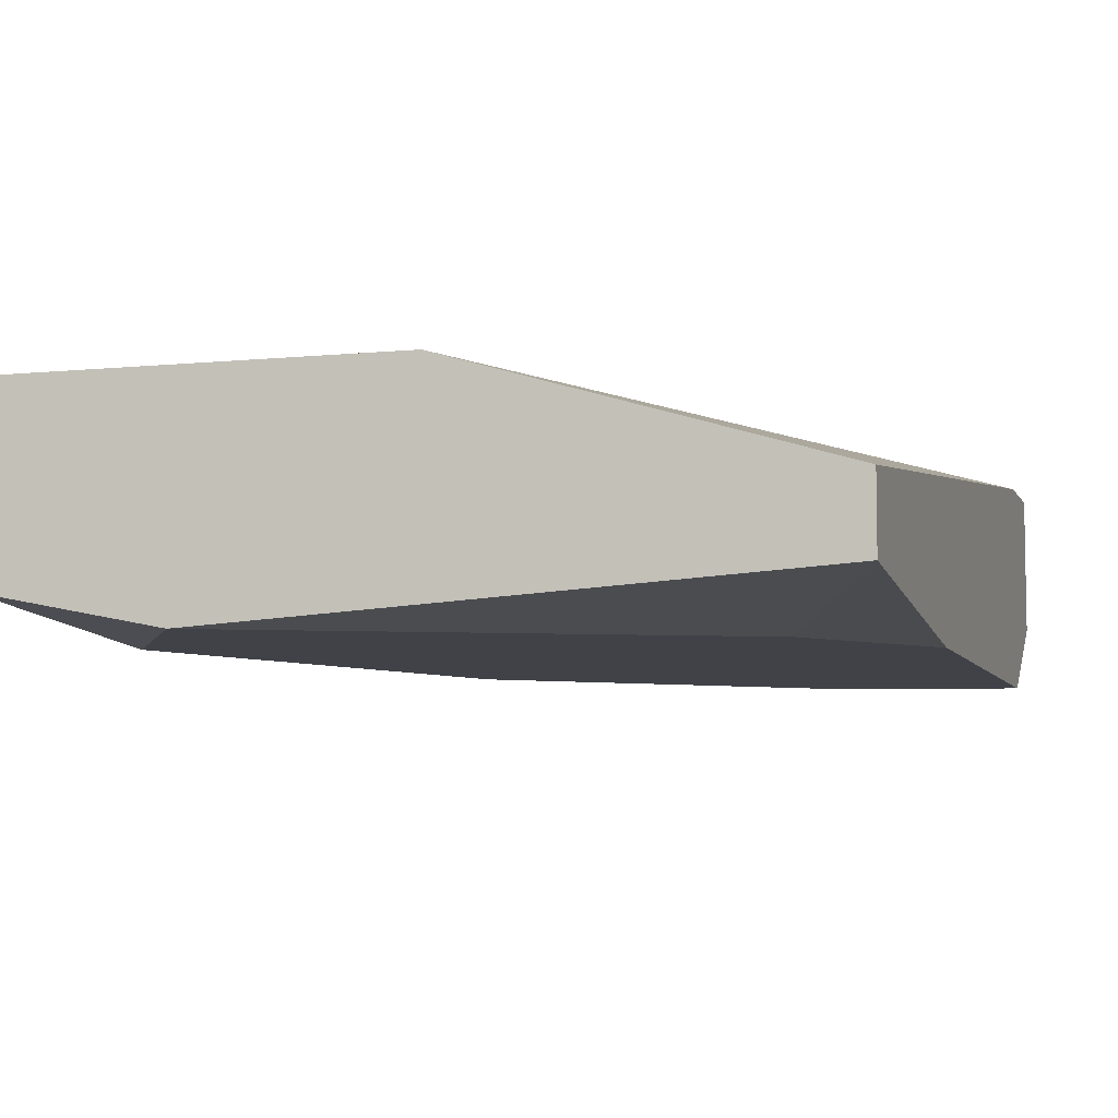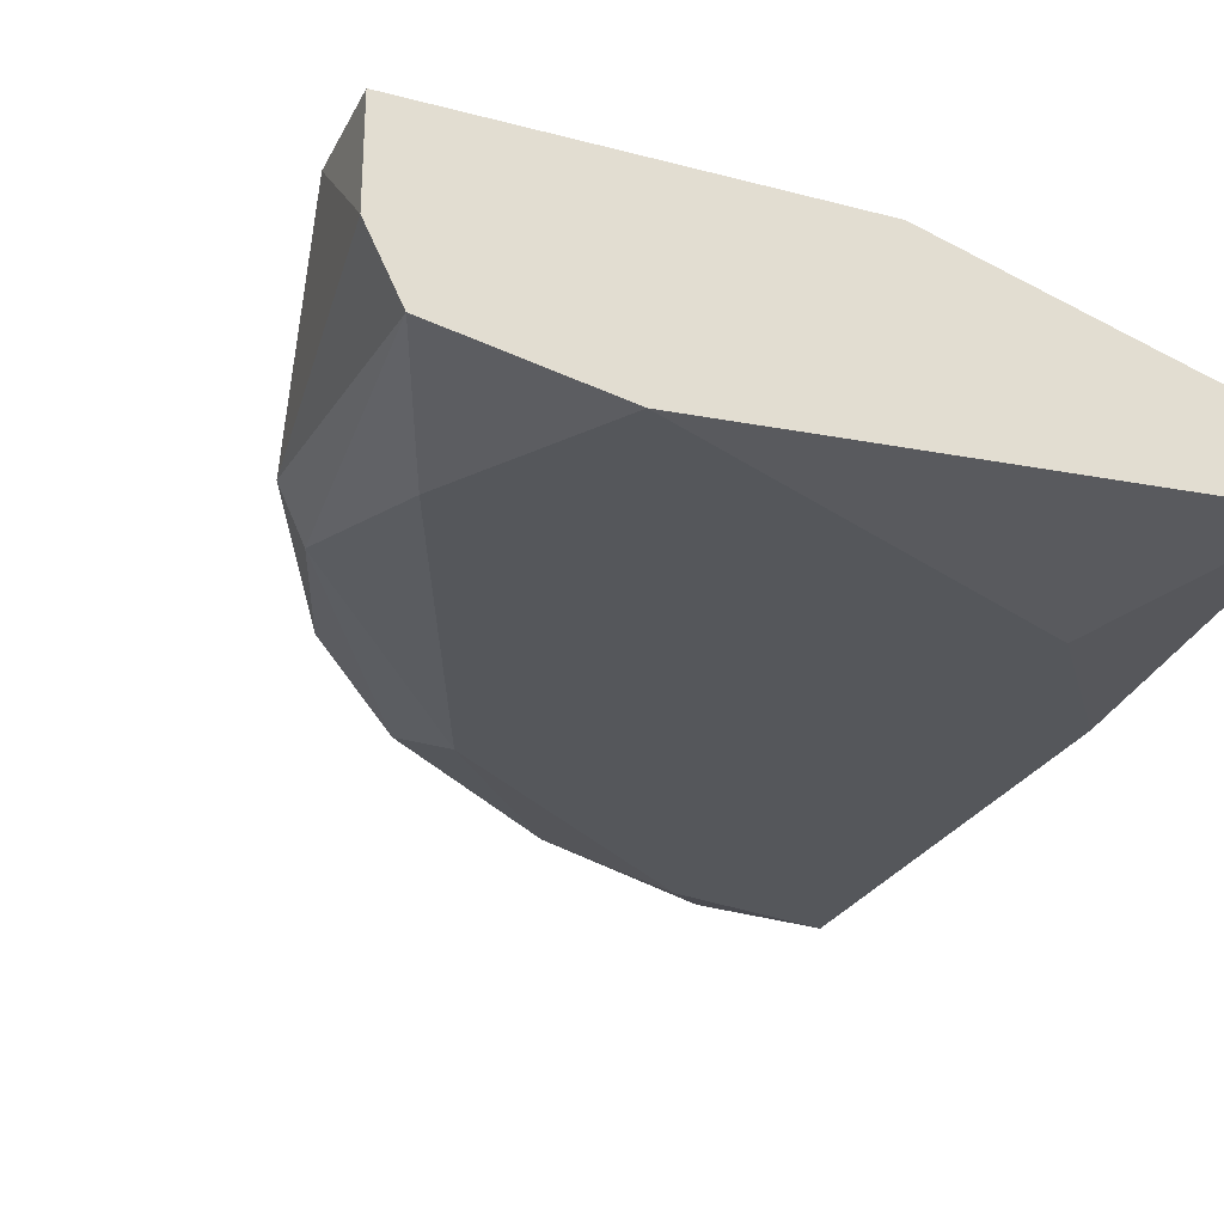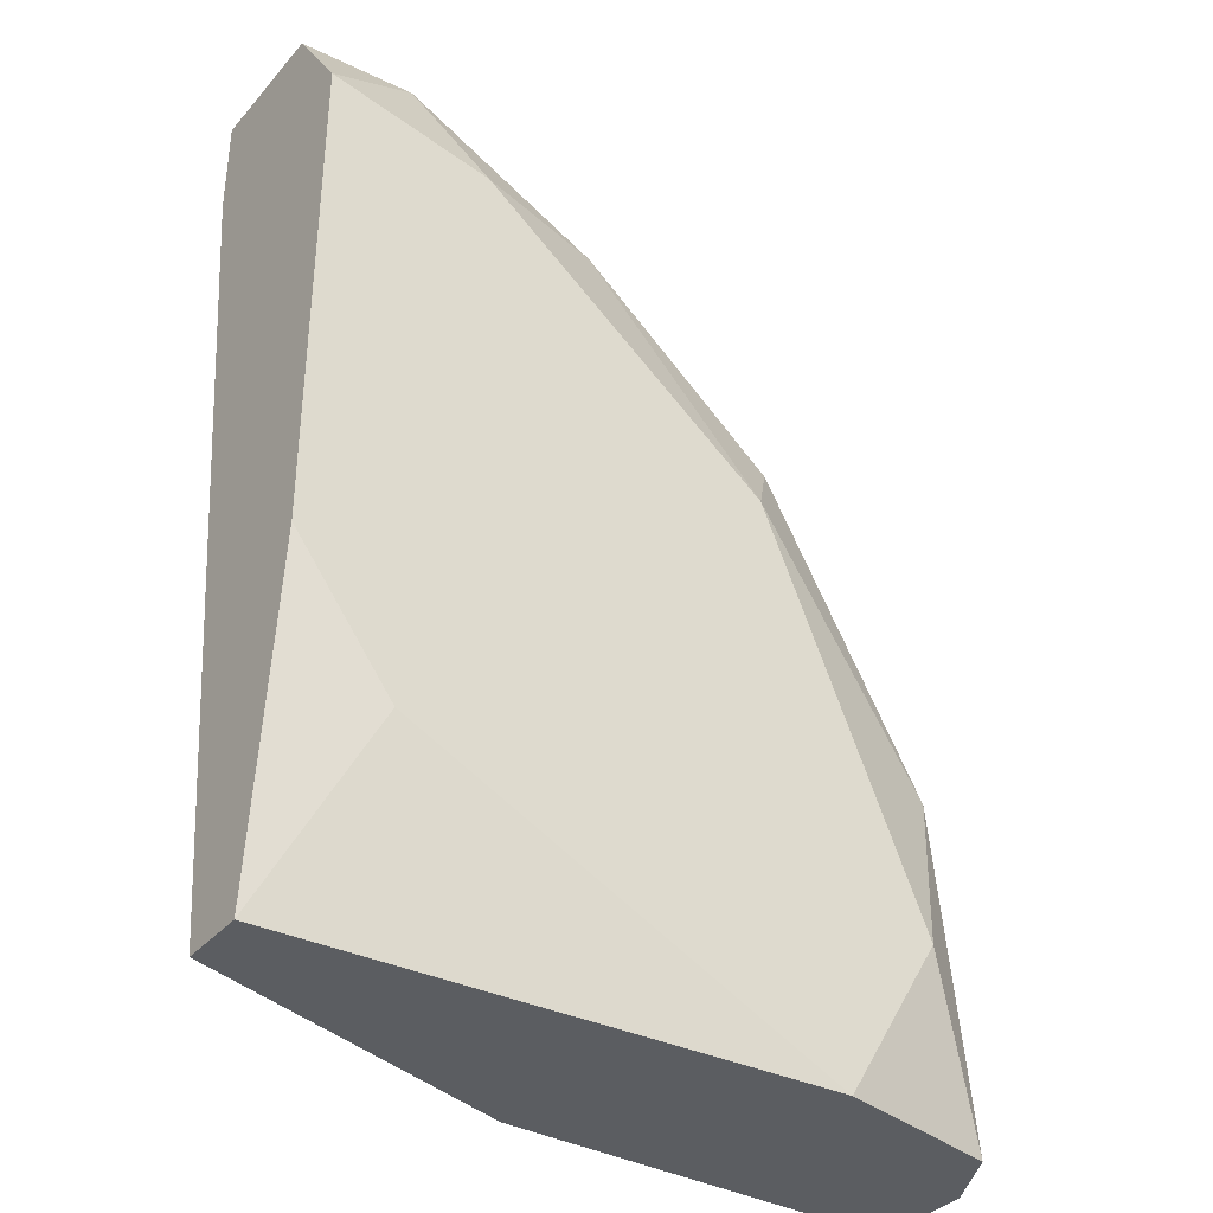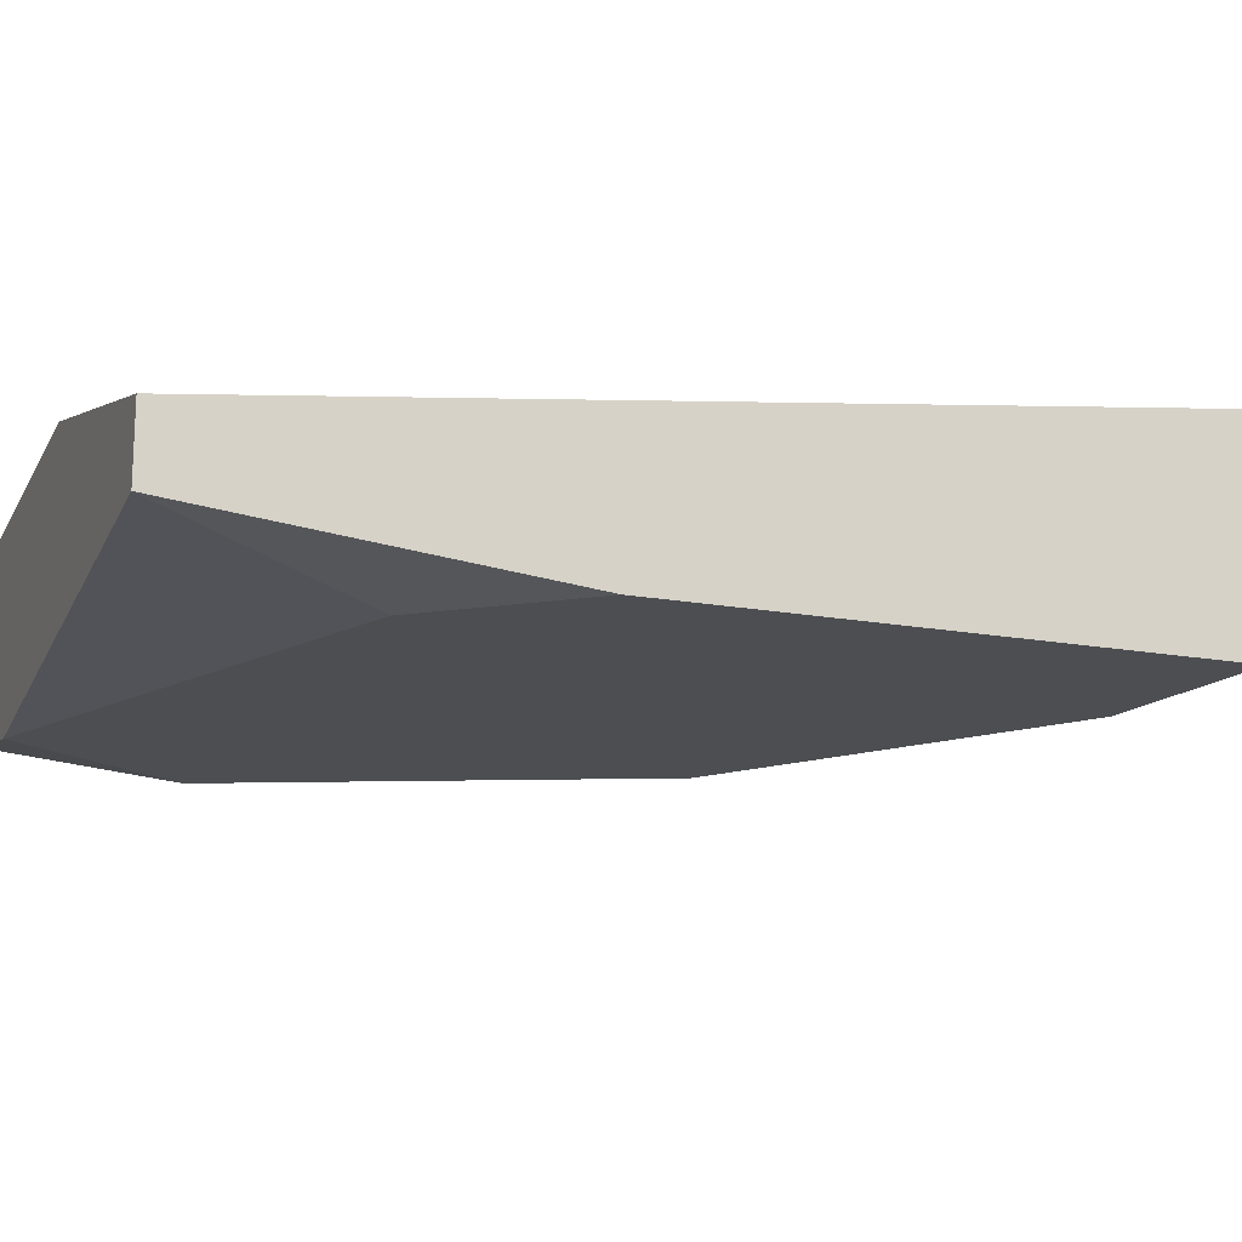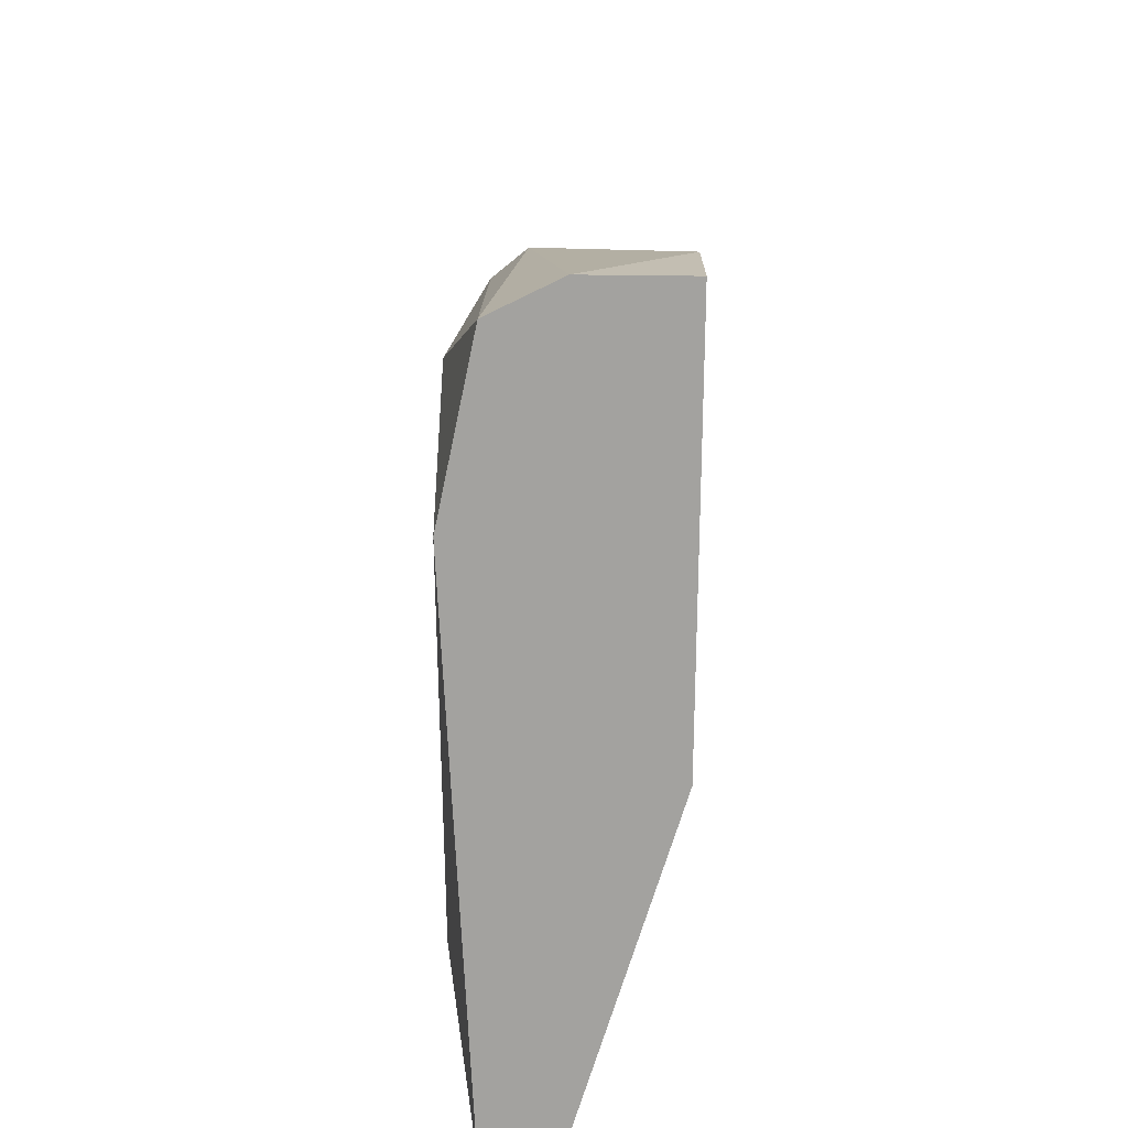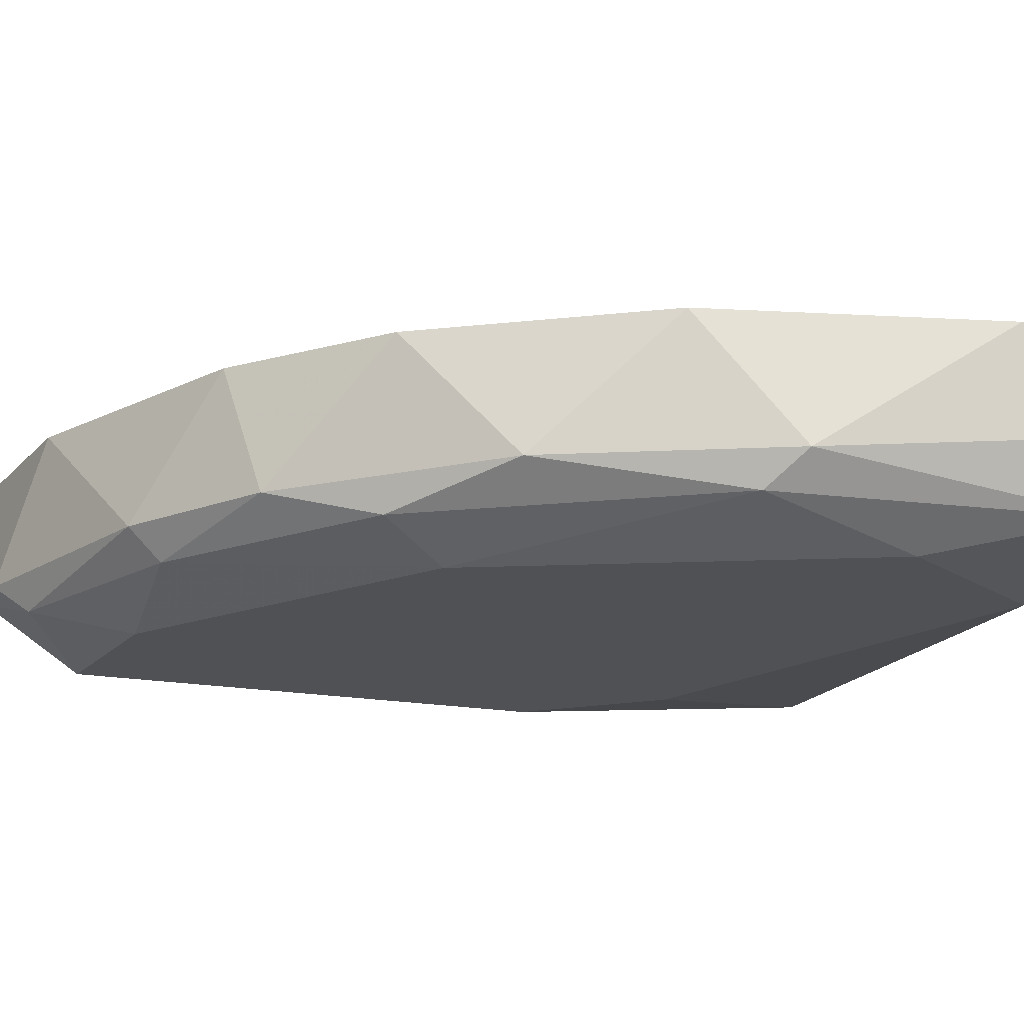
<metadata>
{"format":"obj","ext":"obj","renderer":"f3d","projection":"perspective","resolution":1024,"background":"white","views":[{"elev":-6.8,"azim":16.5,"up":"+Z"},{"elev":-26.7,"azim":-22.3,"up":"+Z"},{"elev":-36.2,"azim":144.7,"up":"+Y"},{"elev":-16.9,"azim":69.9,"up":"+Z"},{"elev":-72.6,"azim":-90.6,"up":"+Y"},{"elev":-19.7,"azim":-108.3,"up":"+Z"}]}
</metadata>
<code>
v -0.05599 0.05423 0.01172
v -0.06883 0.0247 0.007865
v -0.06883 0.0247 0.01172
v -0.04059 0.0247 0.007865
v -0.04059 0.05679 0.004014
v -0.04059 0.06065 0.01172
v -0.06498 0.03112 0.004014
v -0.06369 0.04524 0.006582
v -0.04059 0.0247 0.005298
v -0.05343 0.0247 0.01172
v -0.05215 0.05551 0.005298
v -0.06112 0.0247 0.004014
v -0.06626 0.04011 0.01172
v -0.04059 0.03754 0.004014
v -0.05856 0.04652 0.004014
v -0.04316 0.06065 0.006582
v -0.06754 0.03626 0.006582
v -0.04059 0.05679 0.01172
v -0.05727 0.05294 0.006582
v -0.06754 0.0247 0.005298
v -0.06112 0.04909 0.01172
v -0.04701 0.05936 0.01172
v -0.05215 0.05679 0.006582
v -0.06626 0.03754 0.005298
v -0.04701 0.05551 0.004014
v -0.04444 0.03241 0.004014
v -0.06883 0.02856 0.01172
v -0.05984 0.04909 0.005298
v -0.04059 0.06065 0.006582
v -0.04444 0.05936 0.005298
f 29 5 30
f 3 2 4
f 1 3 6
f 4 5 6
f 4 2 9
f 5 4 9
f 3 4 10
f 6 3 10
f 7 5 12
f 9 2 12
f 3 1 13
f 5 9 14
f 12 5 14
f 5 7 15
f 13 8 17
f 4 6 18
f 10 4 18
f 6 10 18
f 12 2 20
f 7 12 20
f 2 17 20
f 13 1 21
f 8 13 21
f 1 19 21
f 19 8 21
f 1 6 22
f 6 16 22
f 19 1 23
f 11 19 23
f 1 22 23
f 22 16 23
f 15 7 24
f 17 8 24
f 7 20 24
f 20 17 24
f 5 15 25
f 15 11 25
f 9 12 26
f 14 9 26
f 12 14 26
f 2 3 27
f 3 13 27
f 17 2 27
f 13 17 27
f 11 15 28
f 8 19 28
f 19 11 28
f 15 24 28
f 24 8 28
f 6 5 29
f 16 6 29
f 16 29 30
f 11 23 30
f 23 16 30
f 5 25 30
f 25 11 30

</code>
